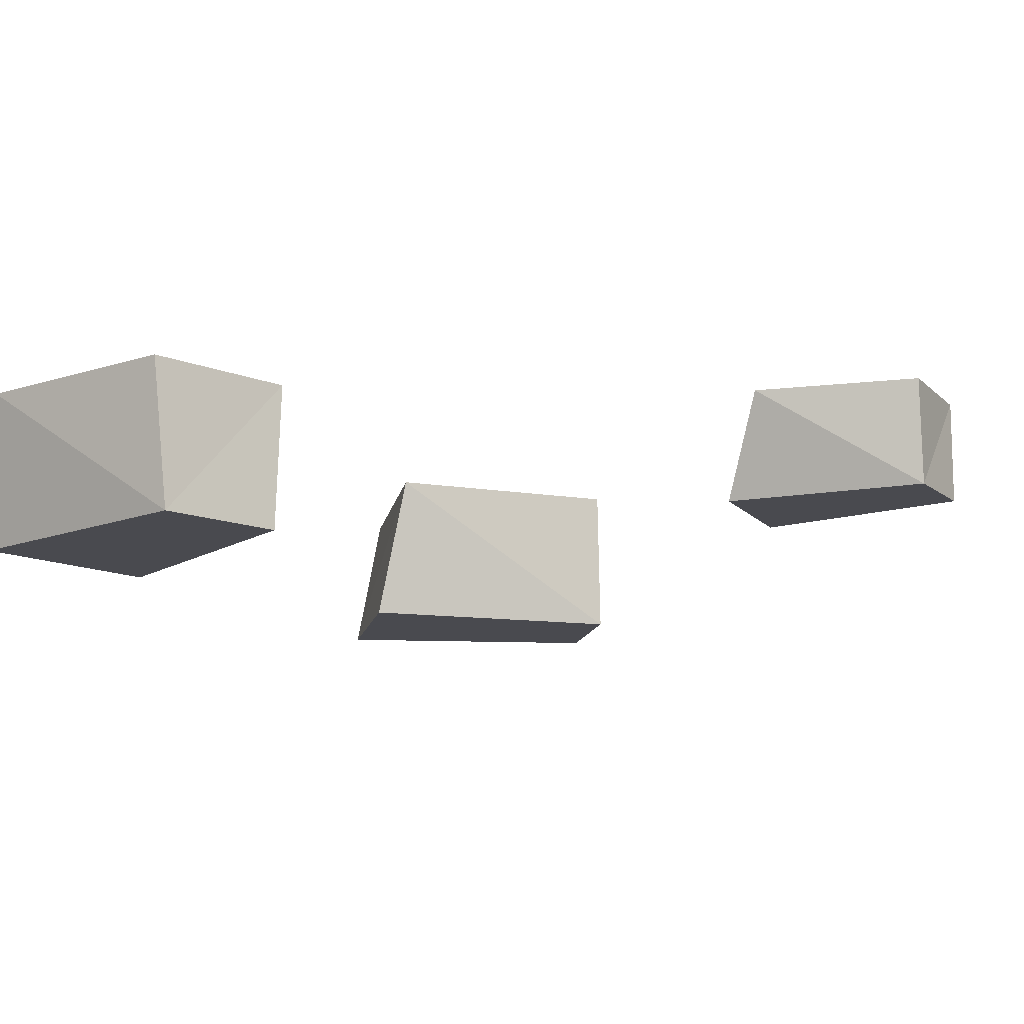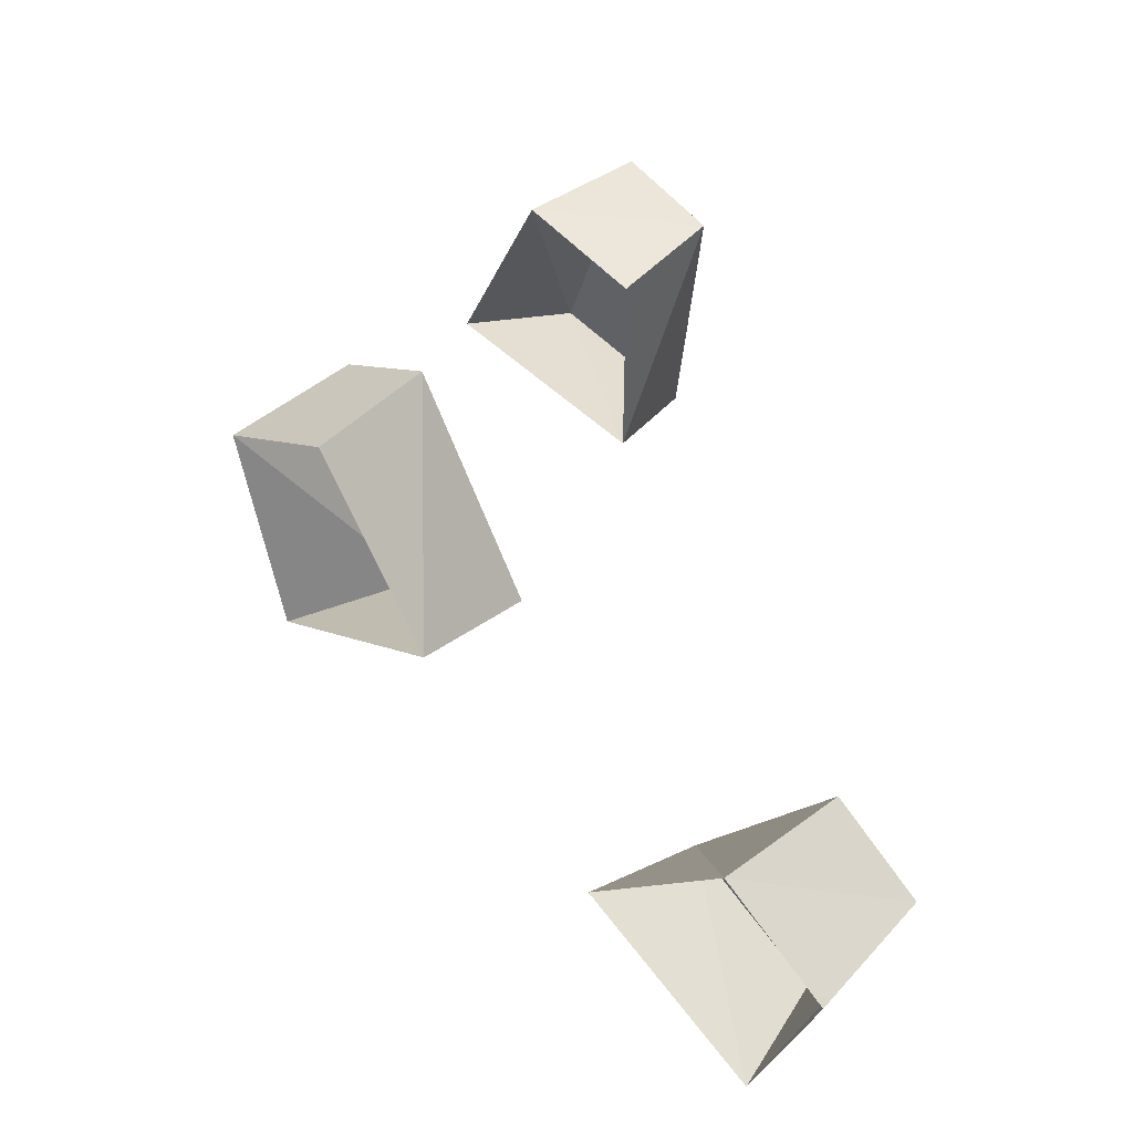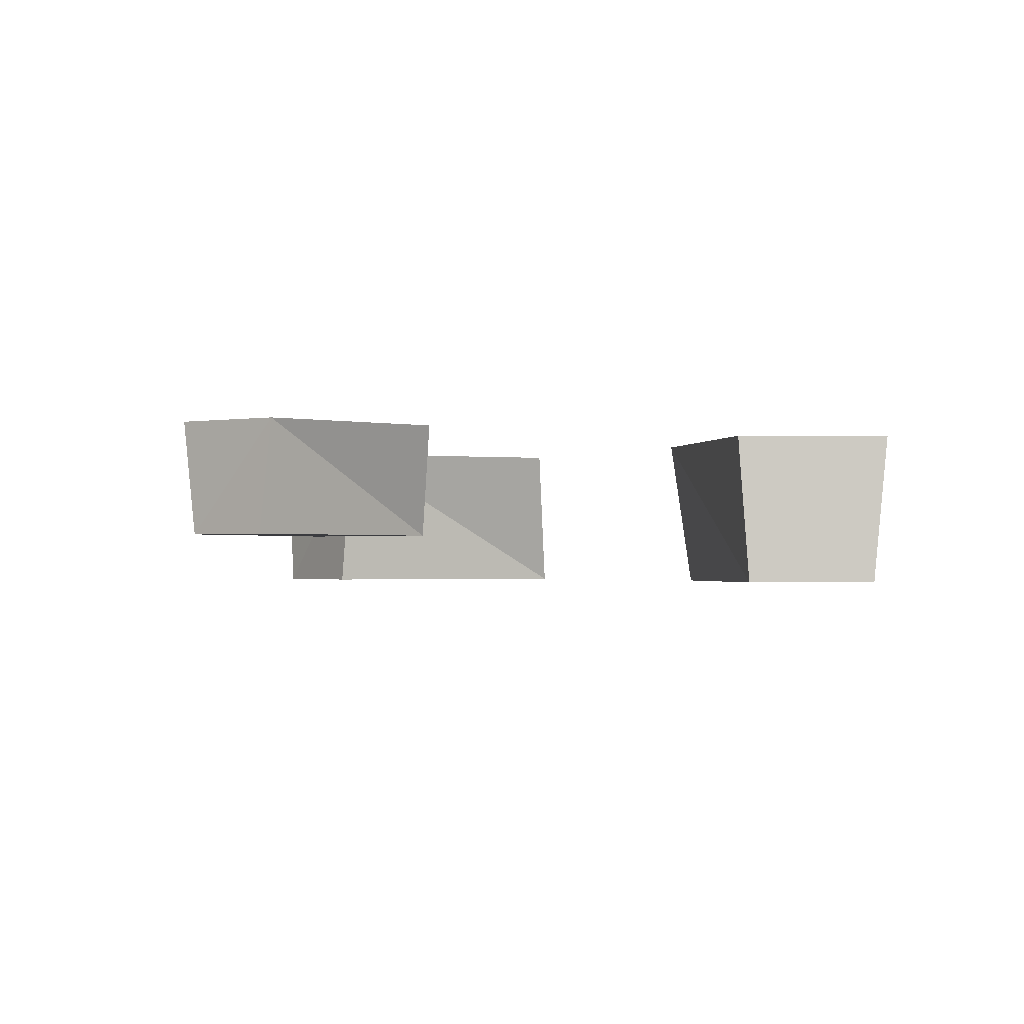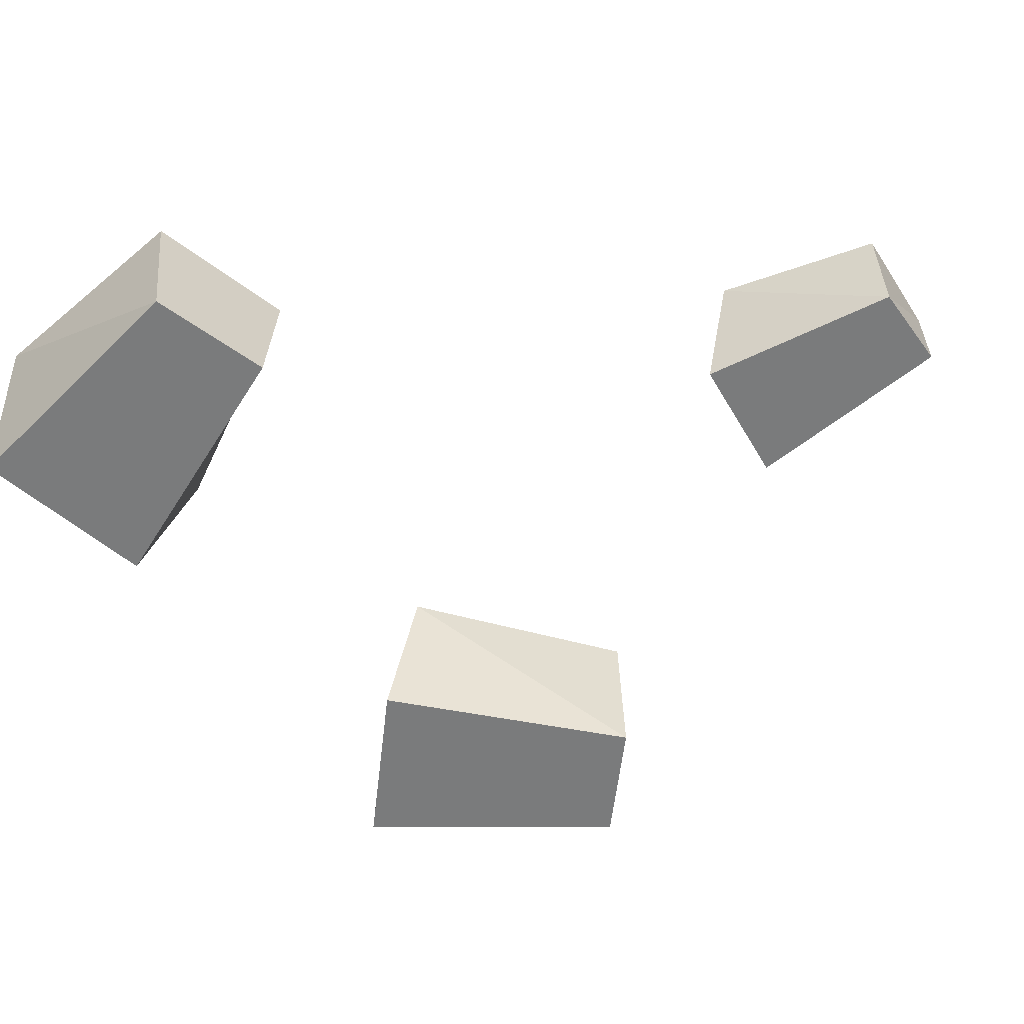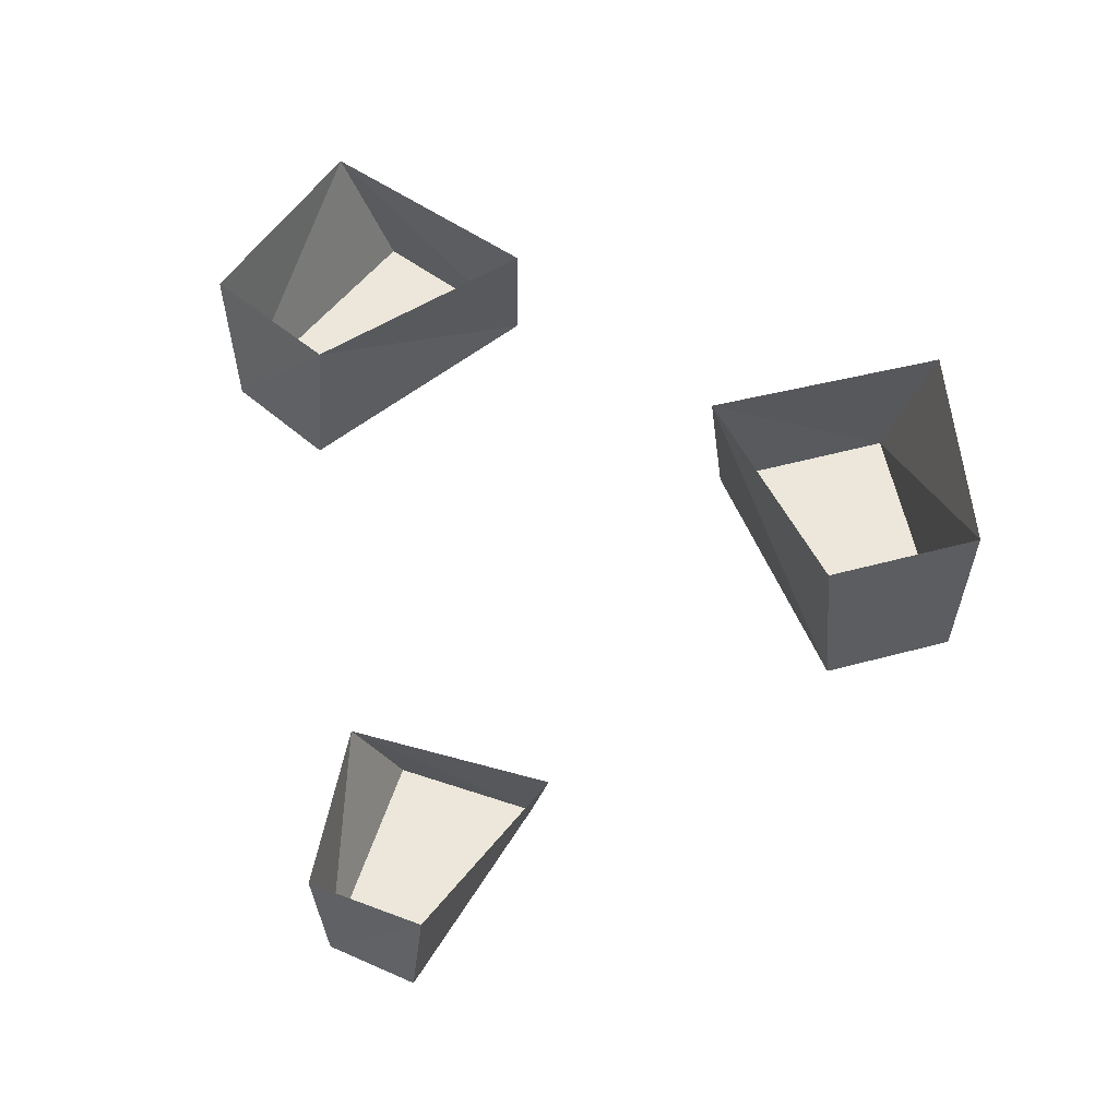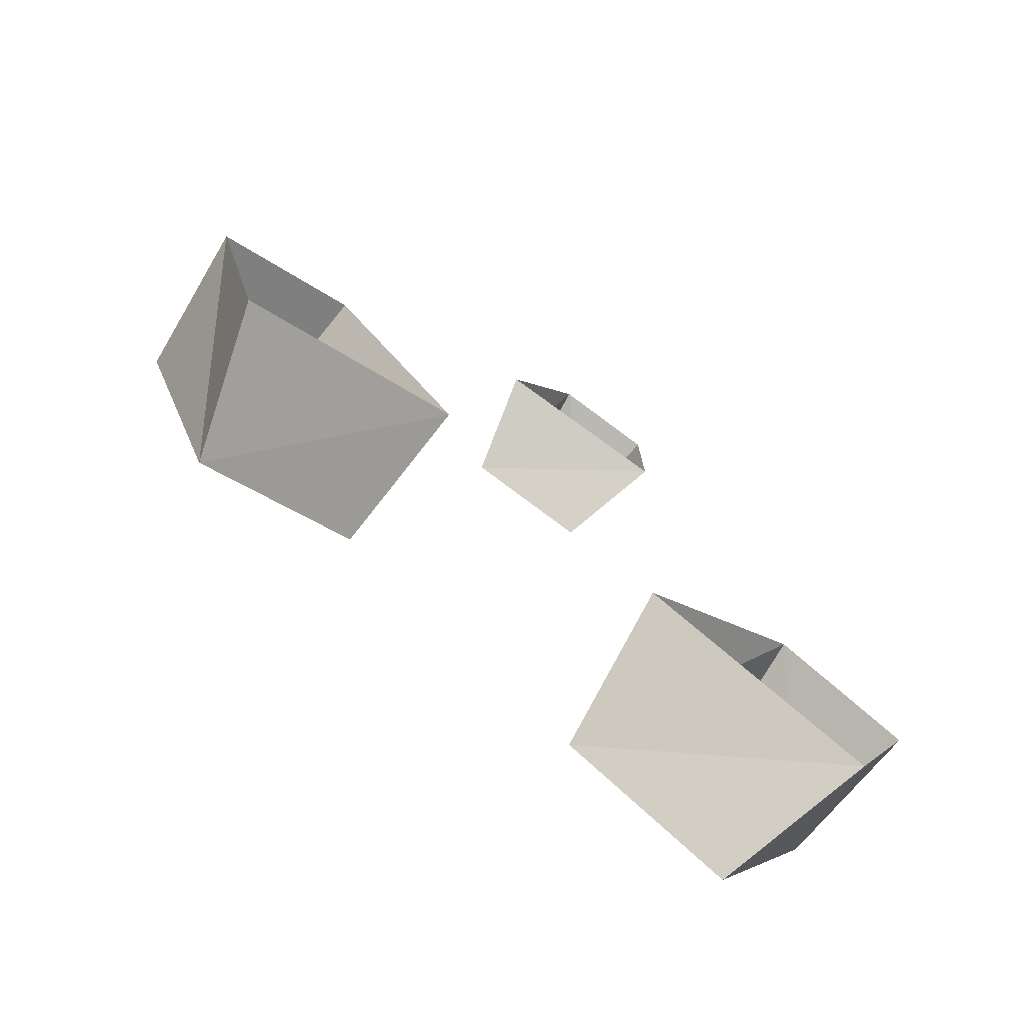
<metadata>
{"format":"obj","ext":"obj","renderer":"f3d","projection":"perspective","resolution":1024,"background":"white","views":[{"elev":-13.5,"azim":-75.0,"up":"+Y"},{"elev":44.2,"azim":-135.7,"up":"+Z"},{"elev":-1.3,"azim":22.8,"up":"+Y"},{"elev":-58.3,"azim":-70.1,"up":"+Y"},{"elev":51.1,"azim":10.1,"up":"+Y"},{"elev":-77.0,"azim":145.0,"up":"+Z"}]}
</metadata>
<code>
v -0.2578 0 -0.4453
v -0.2266 -0.1016 -0.4609
v -0.3047 -0.1016 -0.2969
v -0.3125 0 -0.3047
v -0.2266 0 -0.25
v -0.2344 -0.1016 -0.25
v -0.1172 -0.1016 -0.3984
v -0.1094 0 -0.3672
v 0.04688 0 -0.25
v 0.05469 -0.1016 -0.2734
v 0.1484 -0.1016 -0.1172
v 0.1406 0 -0.1172
v 0.2344 0 -0.1641
v 0.2266 -0.1016 -0.1562
v 0.1641 -0.1016 -0.3281
v 0.1953 0 -0.3203
v -0.1328 0 0.05469
v -0.1094 -0.07031 0.03125
v -0.125 -0.07031 0.1641
v -0.1328 0 0.1641
v -0.0625 0 0.1797
v -0.07031 -0.07031 0.1797
v -0.02344 -0.07031 0.04688
v -0.007812 0 0.07031
f 1 2 3
f 1 3 4
f 4 3 5
f 5 3 6
f 5 6 7
f 5 7 8
f 8 7 1
f 1 7 2
f 9 10 11
f 9 11 12
f 12 11 13
f 13 11 14
f 13 14 15
f 13 15 16
f 16 15 9
f 9 15 10
f 17 18 19
f 17 19 20
f 20 19 21
f 21 19 22
f 21 22 23
f 21 23 24
f 24 23 17
f 17 23 18
f 2 7 3
f 3 7 6
f 10 15 11
f 11 15 14
f 18 23 19
f 19 23 22

</code>
